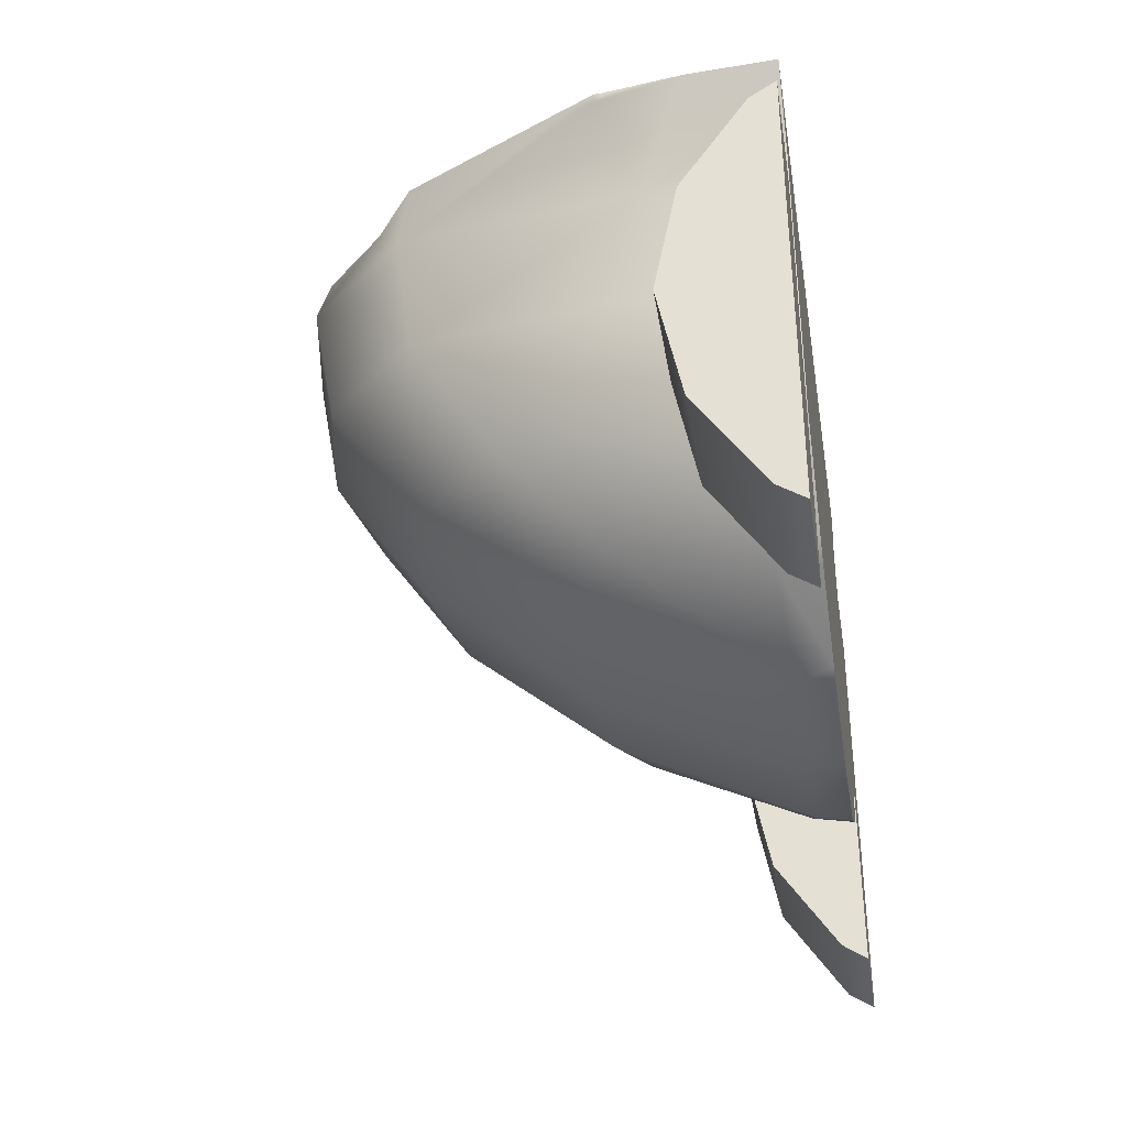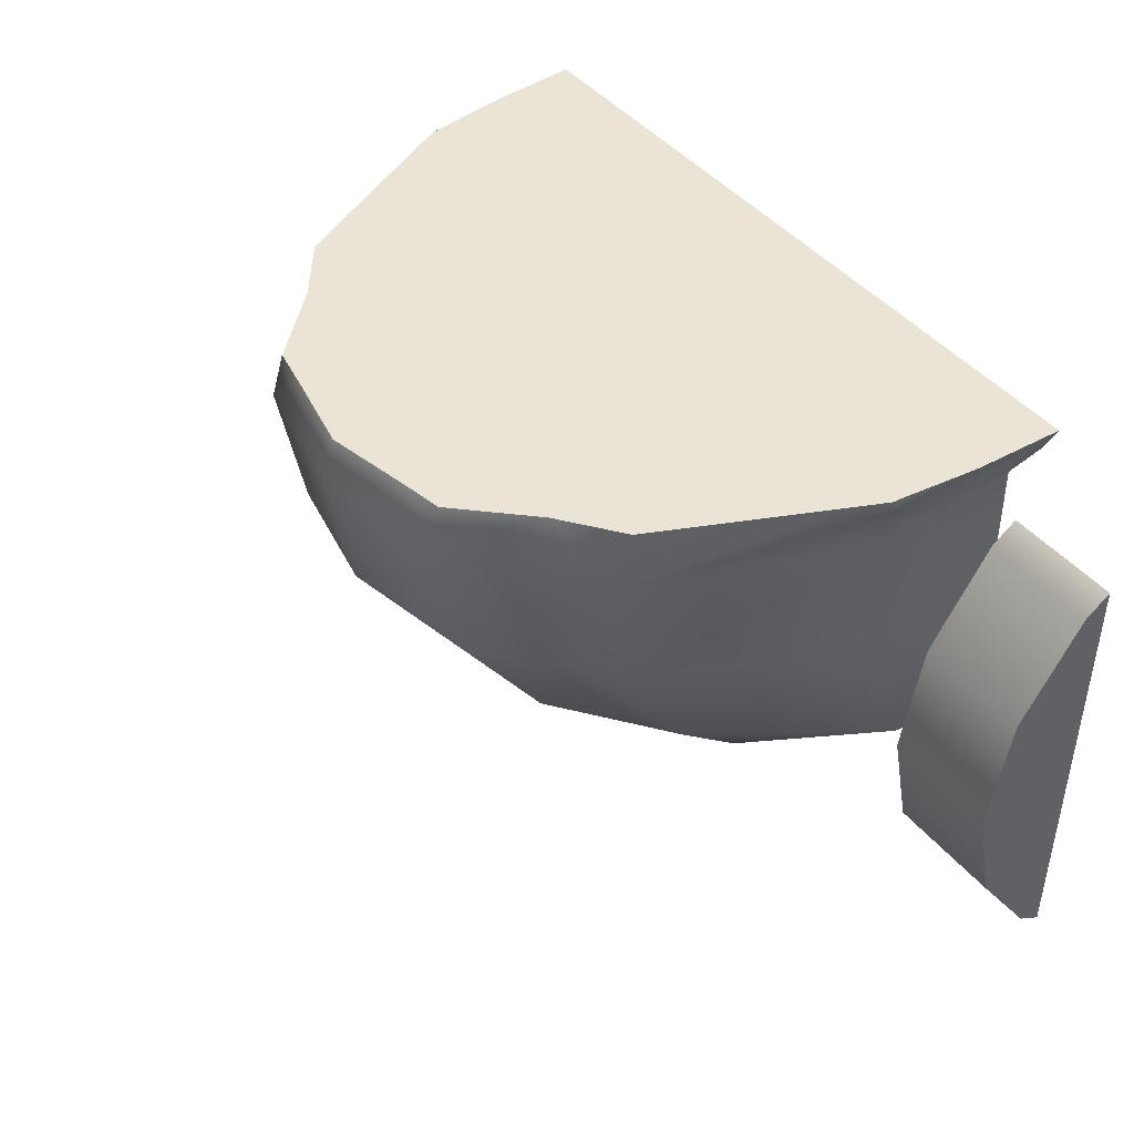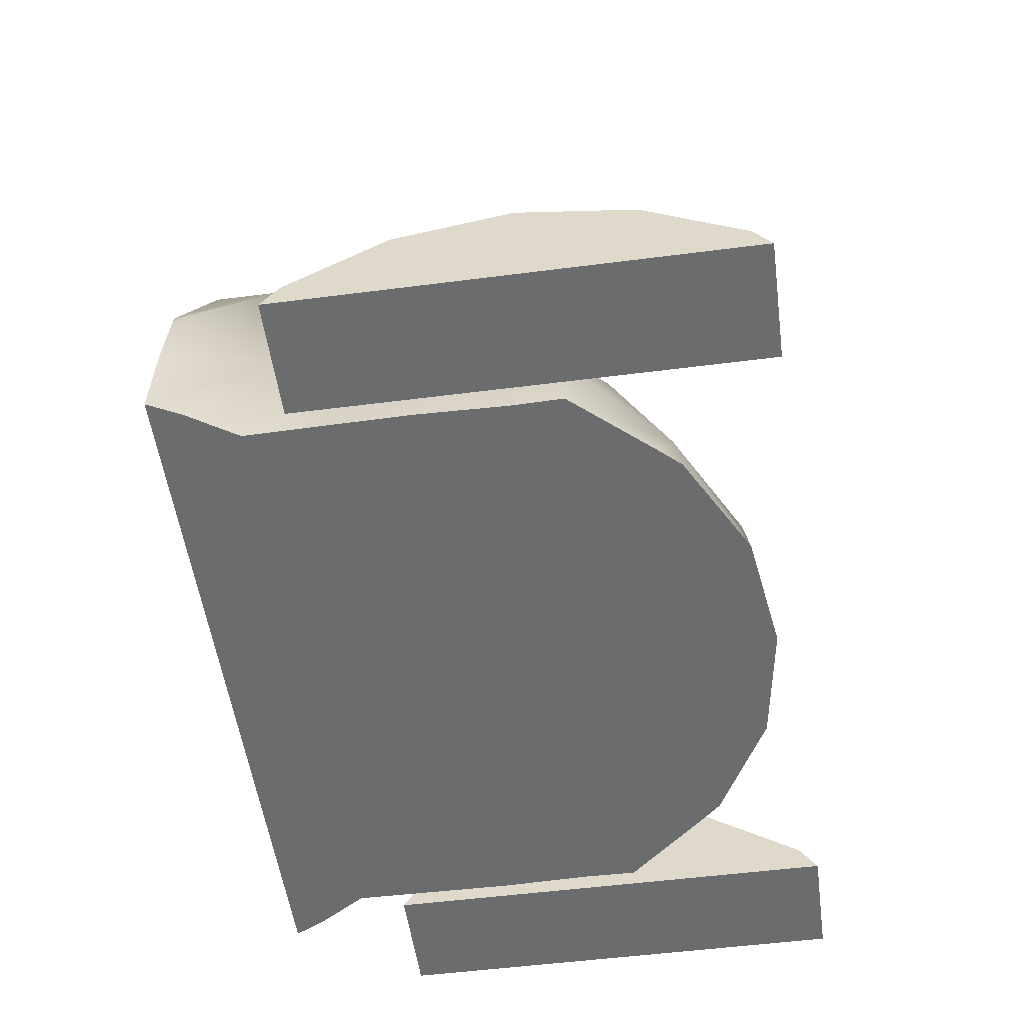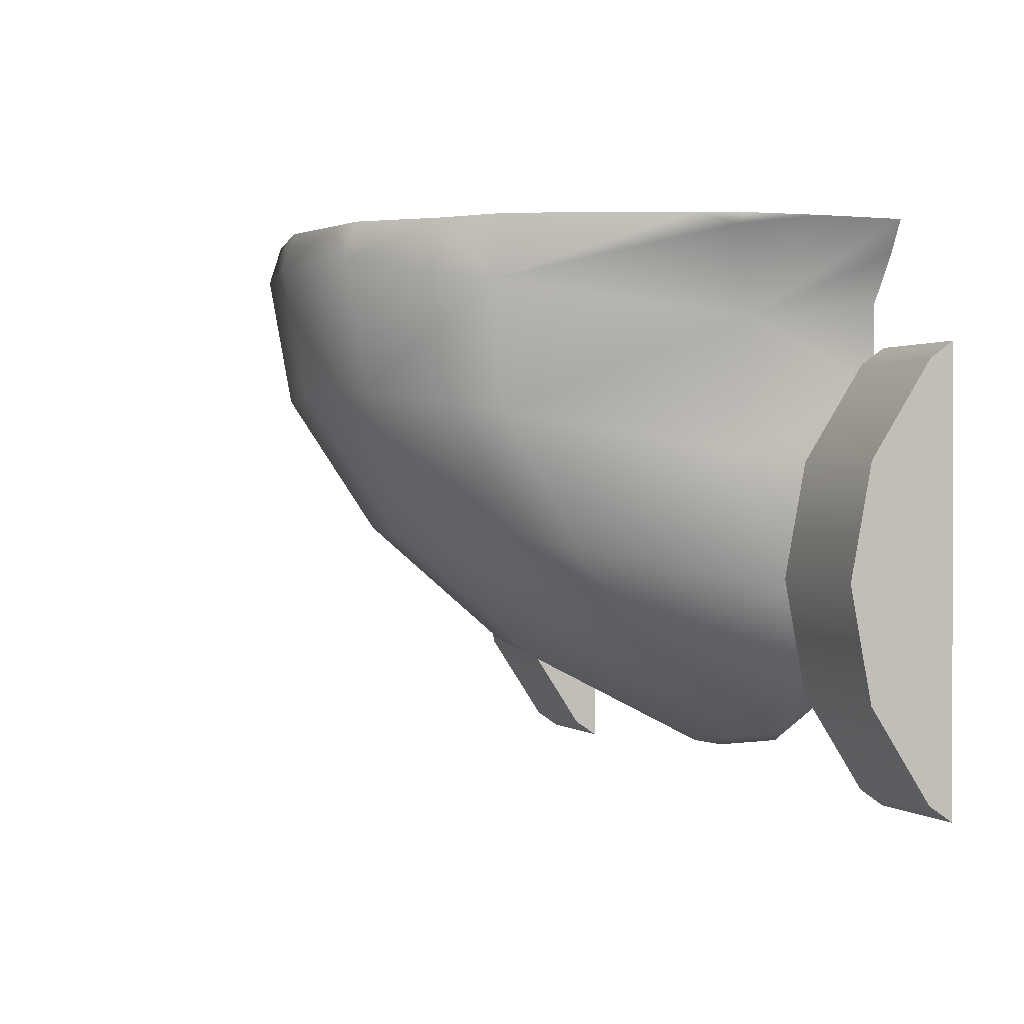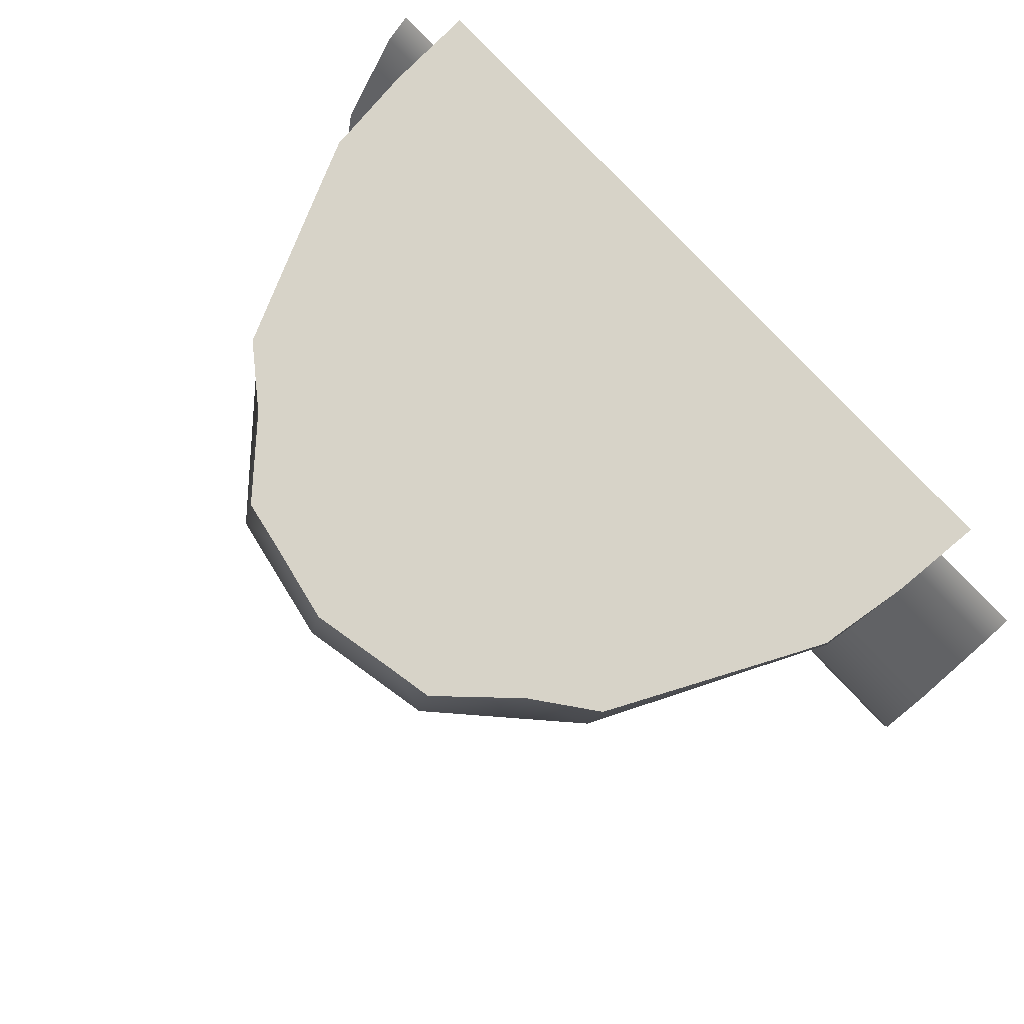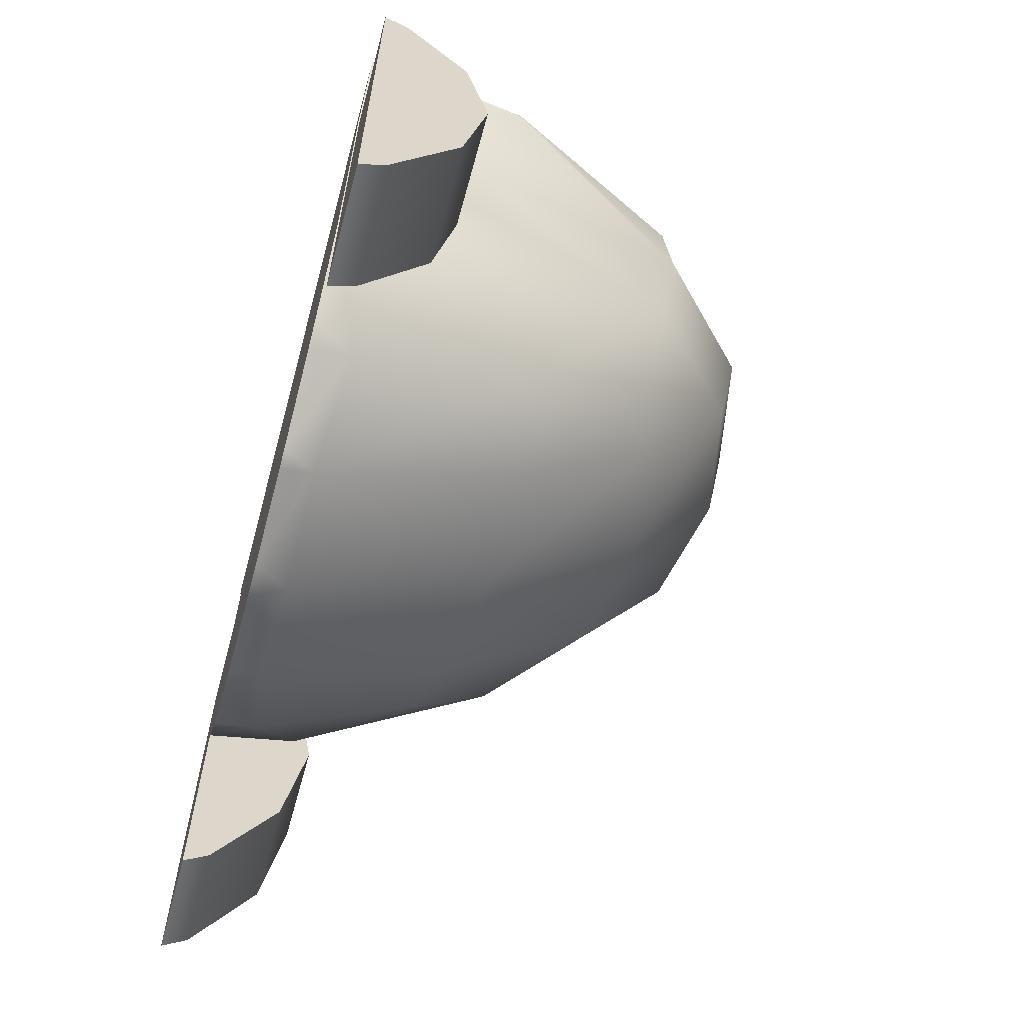
<metadata>
{"format":"obj","ext":"obj","renderer":"f3d","projection":"perspective","resolution":1024,"background":"white","views":[{"elev":-36.0,"azim":99.3,"up":"+Y"},{"elev":43.7,"azim":53.8,"up":"+Y"},{"elev":-53.6,"azim":-82.2,"up":"+Z"},{"elev":0.7,"azim":66.4,"up":"+Y"},{"elev":76.9,"azim":47.1,"up":"+Y"},{"elev":-61.2,"azim":-105.4,"up":"+Y"}]}
</metadata>
<code>
g default
v -0.6643 -0.7939 0.5162
v -0.4904 -0.6241 0.4824
v -0.6643 -0.6241 0.4824
v -0.6643 -0.9637 0.4824
v -0.4904 -0.7939 0.5162
v -0.6643 -1.108 0.3863
v -0.4904 -0.9637 0.4824
v -0.4904 -1.108 0.3863
v -0.4904 -0.4802 0.3863
v -0.6643 -0.4802 0.3863
v -0.6643 -0.7939 0.348
v -0.6643 -0.6798 0.348
v -0.6643 -0.908 0.348
v -0.6643 -1.069 0.348
v -0.6643 -1.133 0.348
v -0.5366 -1.133 0.348
v -0.4904 -1.133 0.348
v -0.4904 -1.069 0.348
v -0.4904 -0.908 0.348
v -0.4904 -0.7939 0.348
v -0.4904 -0.6798 0.348
v -0.4904 -0.5184 0.348
v -0.4904 -0.4546 0.348
v -0.6181 -0.4546 0.348
v -0.6643 -0.4546 0.348
v -0.6643 -0.5184 0.348
v -0.1233 -0.2689 1.078
v -0.000508 -0.2689 1.103
v 0.1223 -0.2689 1.078
v 0.1847 -0.2689 1.066
v 0.2797 -0.2689 0.9686
v 0.3656 -0.2689 0.9039
v 0.4842 -0.2689 0.6591
v 0.5083 -0.2689 0.6083
v 0.5092 -0.2689 0.595
v 0.5242 -0.2689 0.4799
v 0.5312 -0.2689 0.3473
v -0.5322 -0.2689 0.3473
v -0.5252 -0.2689 0.4799
v -0.5102 -0.2689 0.595
v -0.5094 -0.2689 0.6083
v -0.4852 -0.2689 0.6591
v -0.3666 -0.2689 0.9039
v -0.2807 -0.2689 0.9686
v -0.1858 -0.2689 1.066
v -0.1777 -1.071 0.3473
v -0.2028 -1.057 0.3473
v -0.3325 -0.9862 0.3473
v -0.3591 -0.957 0.3473
v -0.4639 -0.8369 0.3473
v -0.4625 -0.7624 0.3473
v -0.4656 -0.6253 0.3473
v -0.4644 -0.5091 0.3473
v -0.4629 -0.3883 0.3473
v -0.5085 -0.3164 0.3473
v 0.5075 -0.3164 0.3473
v 0.4618 -0.3883 0.3473
v 0.4633 -0.5091 0.3473
v 0.4646 -0.6253 0.3473
v 0.4614 -0.7624 0.3473
v 0.4628 -0.8369 0.3473
v 0.3581 -0.957 0.3473
v 0.3315 -0.9862 0.3473
v 0.2018 -1.057 0.3473
v 0.1767 -1.071 0.3473
v 0.02754 -1.093 0.3473
v -0.000508 -1.097 0.3473
v -0.02855 -1.093 0.3473
v 0.1805 -0.5211 1.051
v -0.000508 -0.7333 0.9393
v 0.1767 -0.7284 0.91
v -0.1815 -0.5211 1.051
v -0.1778 -0.7284 0.91
v -0.329 -0.7461 0.7758
v -0.1738 -0.9187 0.6851
v -0.000508 -0.9356 0.6995
v 0.1727 -0.9187 0.6851
v 0.3279 -0.7461 0.7758
v 0.2868 -0.8885 0.6428
v 0.3422 -0.5495 0.8971
v -0.000508 -0.5191 1.087
v -0.3432 -0.5495 0.8971
v -0.2878 -0.8885 0.6428
v 0.1764 -1.061 0.3965
v 0.4506 -0.819 0.4835
v 0.4488 -0.6105 0.5783
v 0.4485 -0.4132 0.5515
v 0.3565 -0.3625 0.9199
v 0.1842 -0.328 1.085
v -0.1853 -0.328 1.085
v -0.3575 -0.3625 0.9199
v -0.4495 -0.4132 0.5515
v -0.4499 -0.6105 0.5783
v -0.4516 -0.819 0.4835
v -0.1775 -1.061 0.3965
v 0.3288 -0.9757 0.41
v 0.5091 -0.2859 0.6072
v -0.000508 -0.3241 1.122
v -0.5101 -0.2859 0.6072
v -0.3299 -0.9757 0.41
v -0.000508 -1.088 0.3982
v 0.4886 -0.7939 0.5162
v 0.6624 -0.6241 0.4824
v 0.4886 -0.6241 0.4824
v 0.4886 -0.9637 0.4824
v 0.6624 -0.7939 0.5162
v 0.4886 -1.108 0.3863
v 0.6624 -0.9637 0.4824
v 0.6624 -1.108 0.3863
v 0.6624 -0.4802 0.3863
v 0.4886 -0.4802 0.3863
v 0.4886 -0.7939 0.348
v 0.4886 -0.6798 0.348
v 0.4886 -0.908 0.348
v 0.4886 -1.069 0.348
v 0.4886 -1.133 0.348
v 0.6162 -1.133 0.348
v 0.6624 -1.133 0.348
v 0.6624 -1.069 0.348
v 0.6624 -0.908 0.348
v 0.6624 -0.7939 0.348
v 0.6624 -0.6798 0.348
v 0.6624 -0.5184 0.348
v 0.6624 -0.4546 0.348
v 0.5347 -0.4546 0.348
v 0.4886 -0.4546 0.348
v 0.4886 -0.5184 0.348
g polySurface31
f 1 2 3
f 4 5 1
f 6 7 4
f 8 7 6
f 7 5 4
f 5 2 1
f 2 9 3
f 3 9 10
f 11 1 12
f 12 1 3
f 4 1 13
f 13 1 11
f 6 4 14
f 14 4 13
f 15 6 14
f 8 6 16
f 16 6 15
f 17 8 16
f 18 8 17
f 19 7 18
f 18 7 8
f 20 5 19
f 19 5 7
f 2 5 21
f 21 5 20
f 9 2 22
f 22 2 21
f 23 9 22
f 10 9 24
f 24 9 23
f 25 10 24
f 26 10 25
f 12 3 26
f 26 3 10
f 25 24 26
f 23 22 24
f 17 16 18
f 15 14 16
f 24 22 26
f 22 21 26
f 26 21 12
f 21 20 12
f 12 20 11
f 20 19 11
f 11 19 13
f 19 18 13
f 13 18 14
f 18 16 14
f 37 38 36
f 38 39 36
f 36 39 35
f 39 40 35
f 35 40 34
f 34 40 33
f 33 40 32
f 32 40 31
f 40 41 31
f 41 42 31
f 42 43 31
f 43 44 31
f 31 44 30
f 30 44 29
f 29 44 28
f 28 44 27
f 27 44 45
f 38 37 55
f 55 37 54
f 37 56 54
f 56 57 54
f 54 57 53
f 57 58 53
f 53 58 52
f 58 59 52
f 52 59 51
f 59 60 51
f 51 60 50
f 50 60 49
f 49 60 48
f 48 60 47
f 47 60 46
f 46 60 68
f 68 60 67
f 67 60 66
f 66 60 65
f 65 60 64
f 64 60 63
f 63 60 62
f 60 61 62
f 69 70 71
f 70 72 73
f 74 75 73
f 70 73 76
f 76 71 70
f 77 78 71
f 79 78 77
f 80 71 78
f 69 71 80
f 81 70 69
f 81 72 70
f 82 73 72
f 74 73 82
f 83 75 74
f 76 73 75
f 77 71 76
f 77 84 79
f 79 85 78
f 80 78 86
f 80 87 88
f 80 88 69
f 69 89 81
f 81 90 72
f 82 72 91
f 91 92 82
f 82 93 74
f 74 94 83
f 83 95 75
f 75 95 76
f 76 84 77
f 79 84 96
f 96 85 79
f 86 78 85
f 86 87 80
f 97 88 87
f 69 88 89
f 81 89 98
f 98 90 81
f 91 72 90
f 91 99 92
f 82 92 93
f 74 93 94
f 83 94 100
f 100 95 83
f 76 95 101
f 101 84 76
f 65 64 84
f 63 96 64
f 64 96 84
f 63 62 96
f 62 61 96
f 96 61 85
f 61 60 85
f 60 59 85
f 85 59 86
f 59 58 86
f 86 58 87
f 58 57 87
f 57 56 87
f 97 87 36
f 36 87 37
f 56 37 87
f 36 35 97
f 35 34 97
f 34 33 97
f 32 88 33
f 33 88 97
f 32 31 88
f 30 89 31
f 31 89 88
f 30 29 89
f 28 98 29
f 29 98 89
f 28 27 98
f 98 27 90
f 27 45 90
f 45 44 90
f 90 44 91
f 44 43 91
f 43 42 91
f 91 42 99
f 42 41 99
f 41 40 99
f 40 39 99
f 99 39 92
f 39 38 92
f 38 55 92
f 55 54 92
f 54 53 92
f 52 93 53
f 53 93 92
f 51 94 52
f 52 94 93
f 51 50 94
f 49 100 50
f 50 100 94
f 49 48 100
f 48 47 100
f 100 47 95
f 47 46 95
f 46 68 95
f 95 68 101
f 68 67 101
f 67 66 101
f 65 84 66
f 66 84 101
f 102 103 104
f 105 106 102
f 107 108 105
f 109 108 107
f 108 106 105
f 106 103 102
f 103 110 104
f 104 110 111
f 112 102 113
f 113 102 104
f 105 102 114
f 114 102 112
f 107 105 115
f 115 105 114
f 116 107 115
f 109 107 117
f 117 107 116
f 118 109 117
f 119 109 118
f 120 108 119
f 119 108 109
f 121 106 120
f 120 106 108
f 103 106 122
f 122 106 121
f 110 103 123
f 123 103 122
f 124 110 123
f 111 110 125
f 125 110 124
f 126 111 125
f 127 111 126
f 113 104 127
f 127 104 111
f 126 125 127
f 124 123 125
f 118 117 119
f 116 115 117
f 125 123 127
f 123 122 127
f 127 122 113
f 122 121 113
f 113 121 112
f 121 120 112
f 112 120 114
f 120 119 114
f 114 119 115
f 119 117 115

</code>
